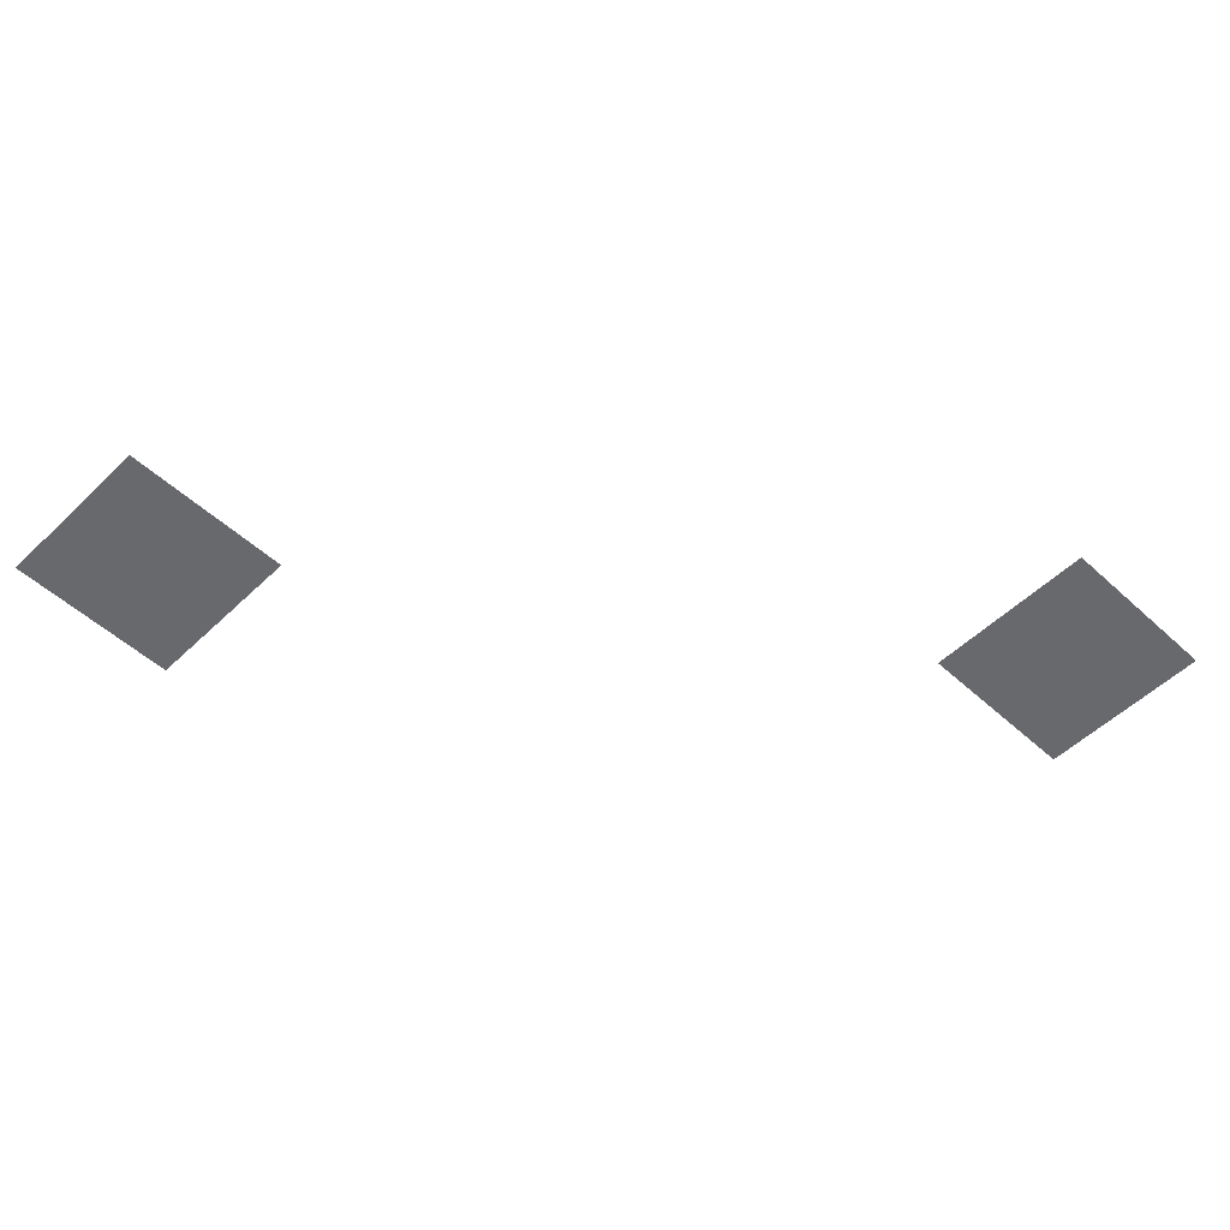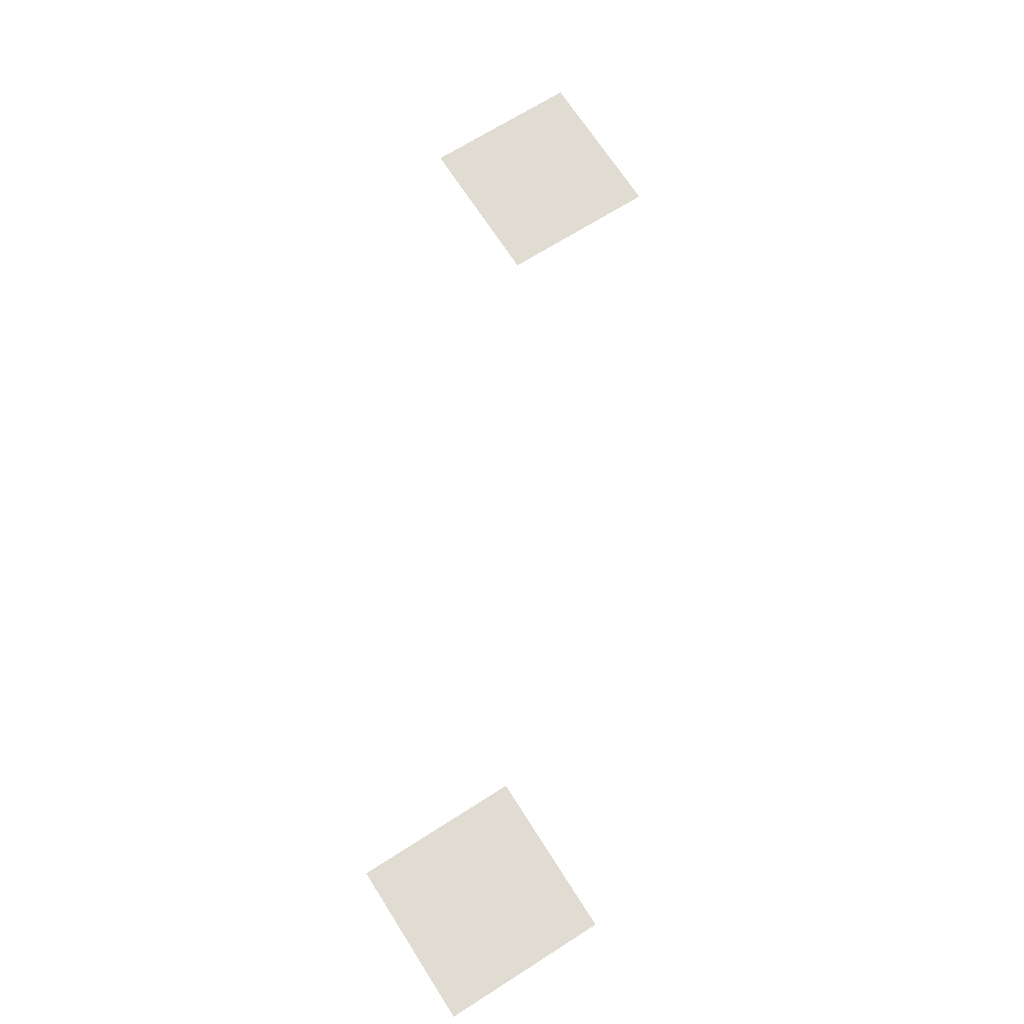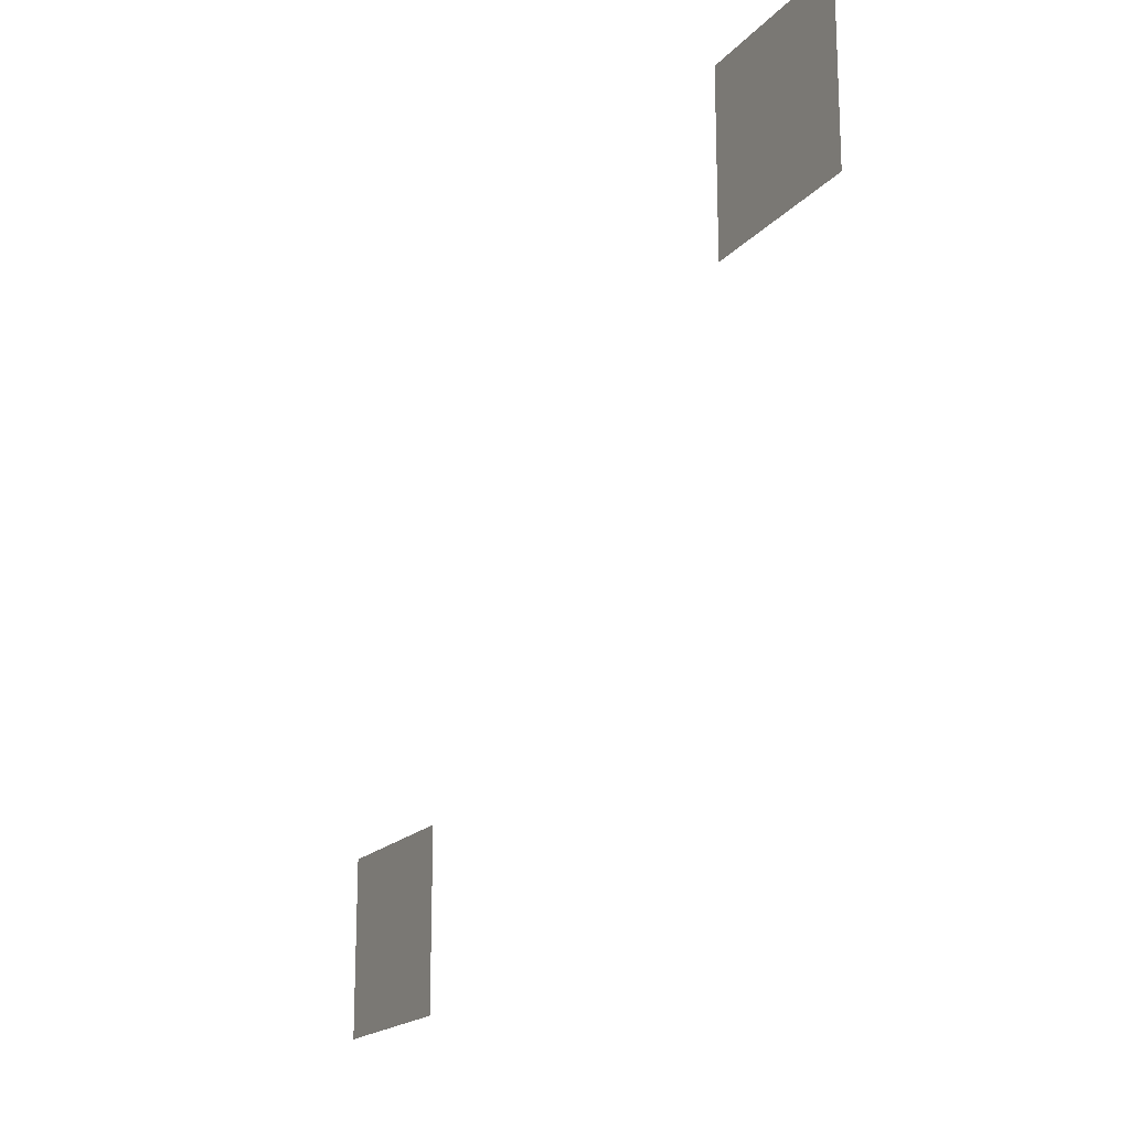
<metadata>
{"format":"obj","ext":"obj","renderer":"f3d","projection":"perspective","resolution":1024,"background":"white","views":[{"elev":-52.7,"azim":135.7,"up":"+Z"},{"elev":69.0,"azim":57.5,"up":"+Z"},{"elev":-18.4,"azim":-117.6,"up":"+Y"}]}
</metadata>
<code>
v -31 -3 0
v -33 -3 0
v -33 -1 0
v -31 -1 0
v -23 -9 0
v -25 -9 0
v -25 -7 0
v -23 -7 0
g level_3_mesh_0011
f 1 2 3 4
f 5 6 7 8

</code>
